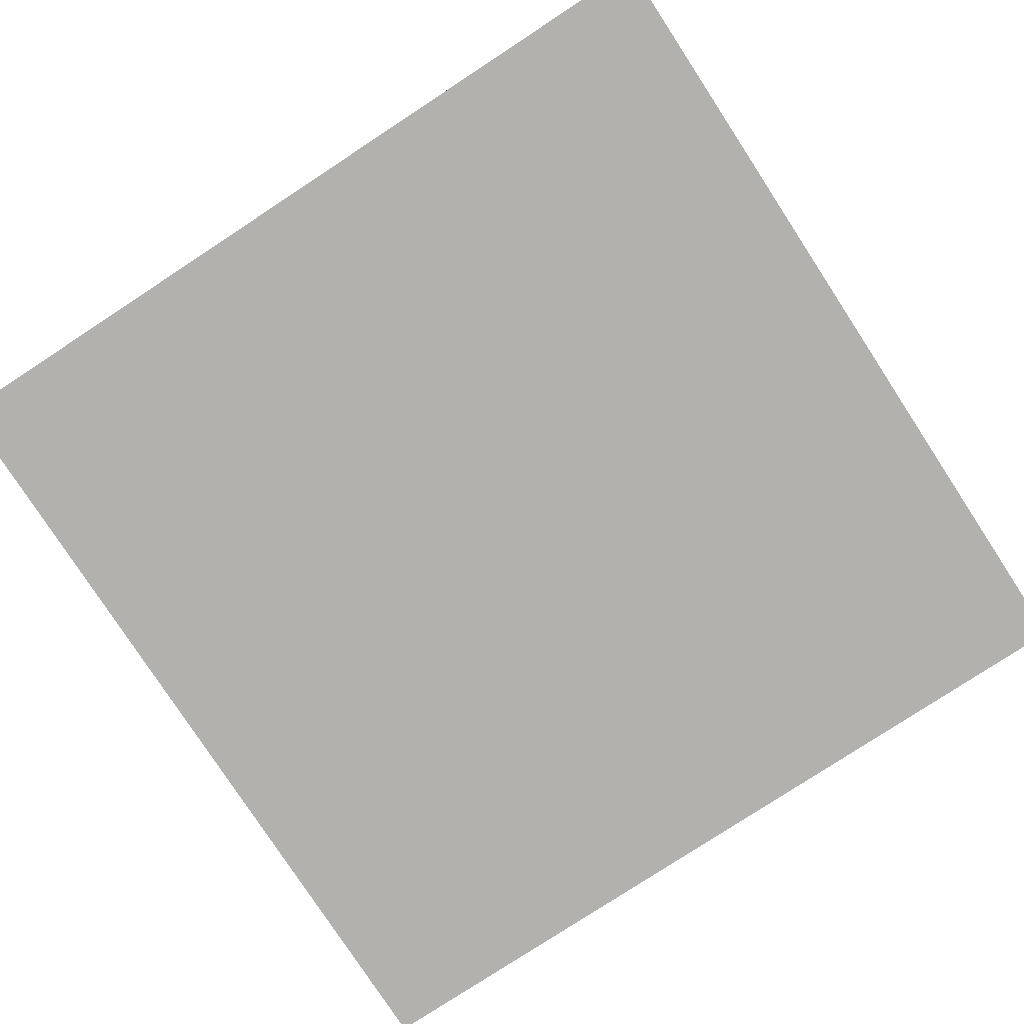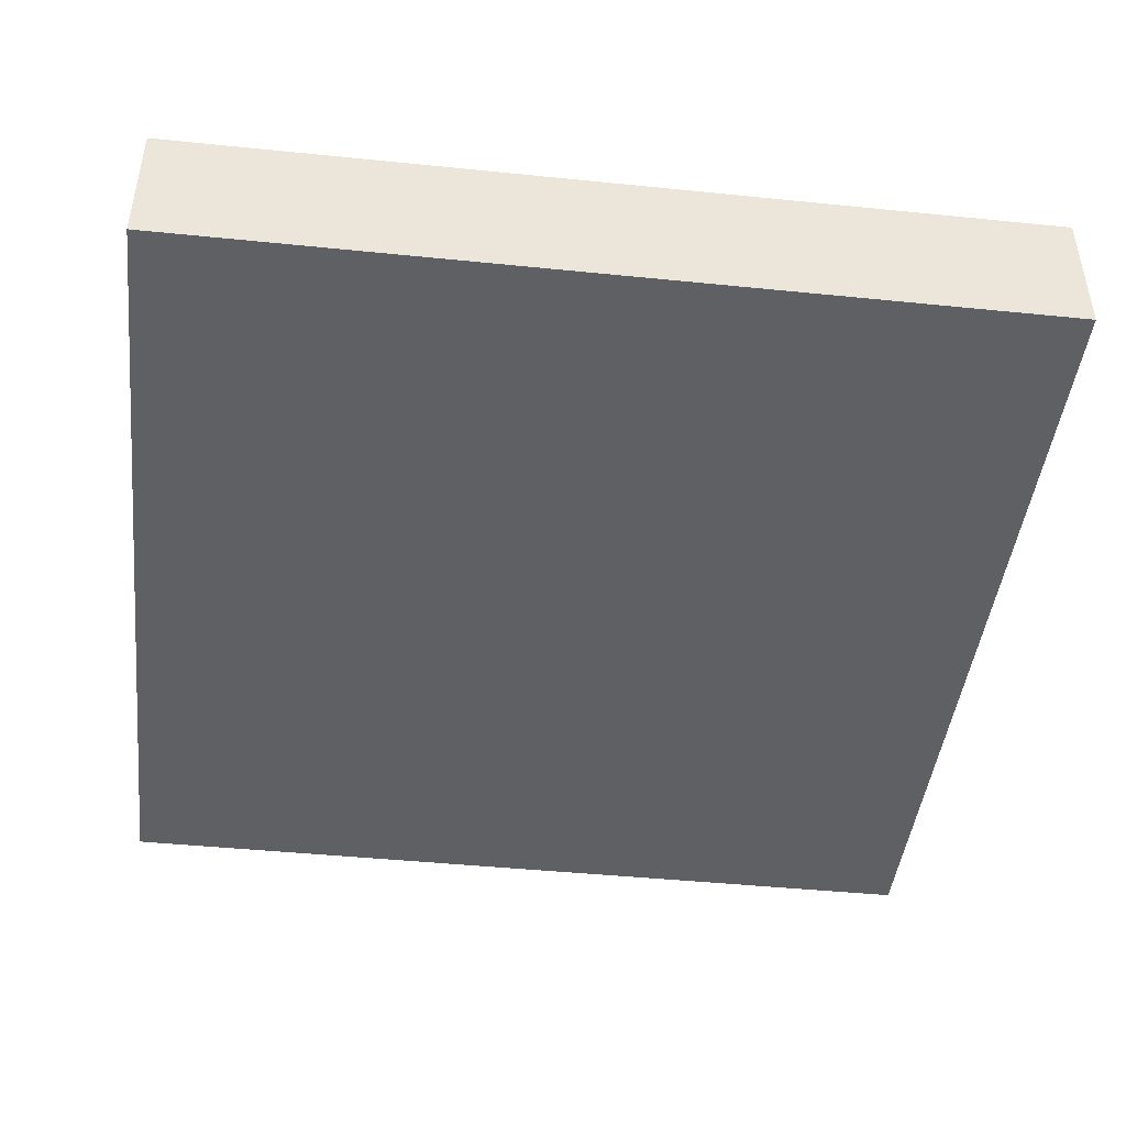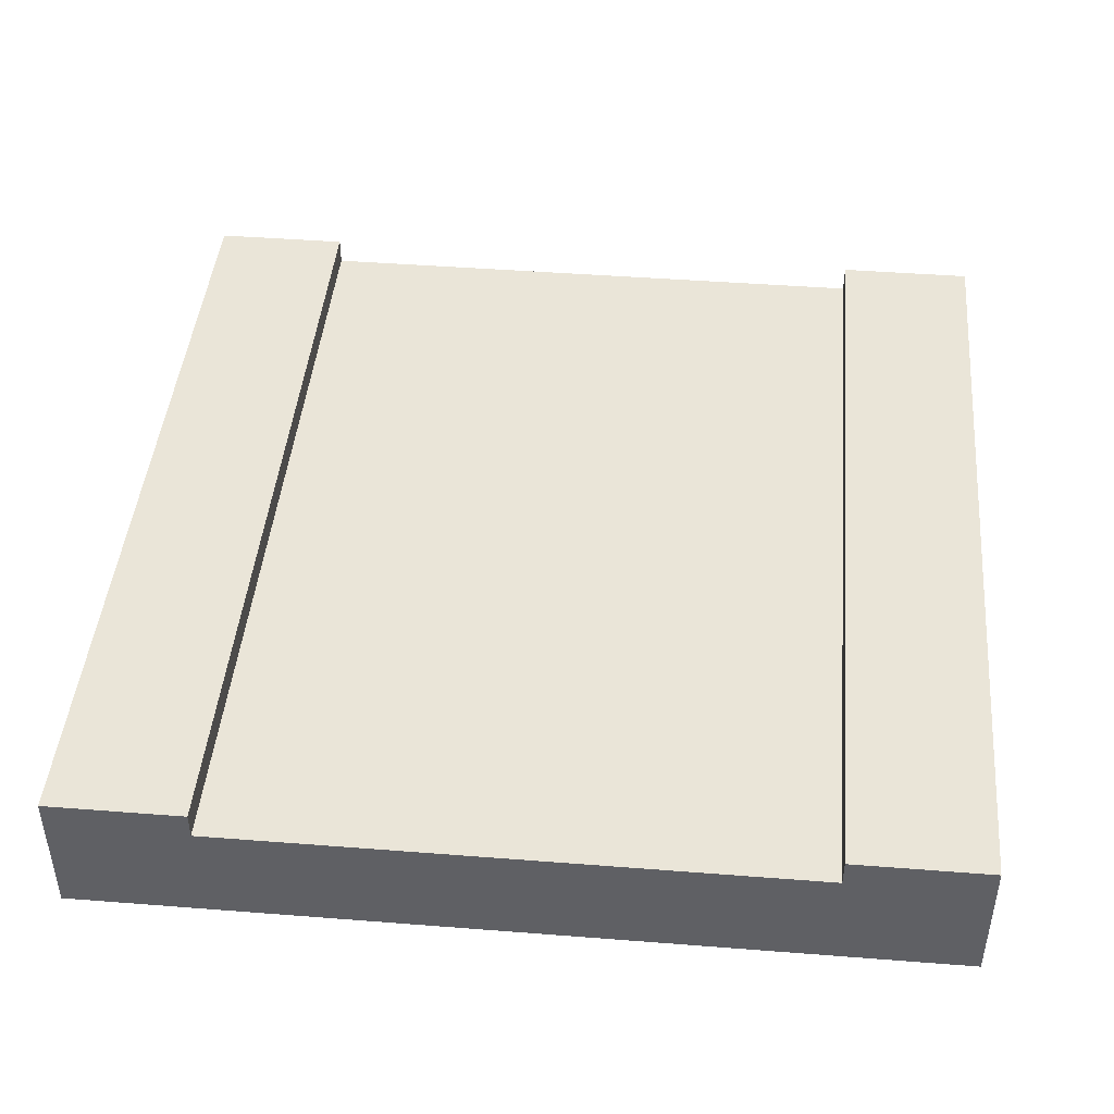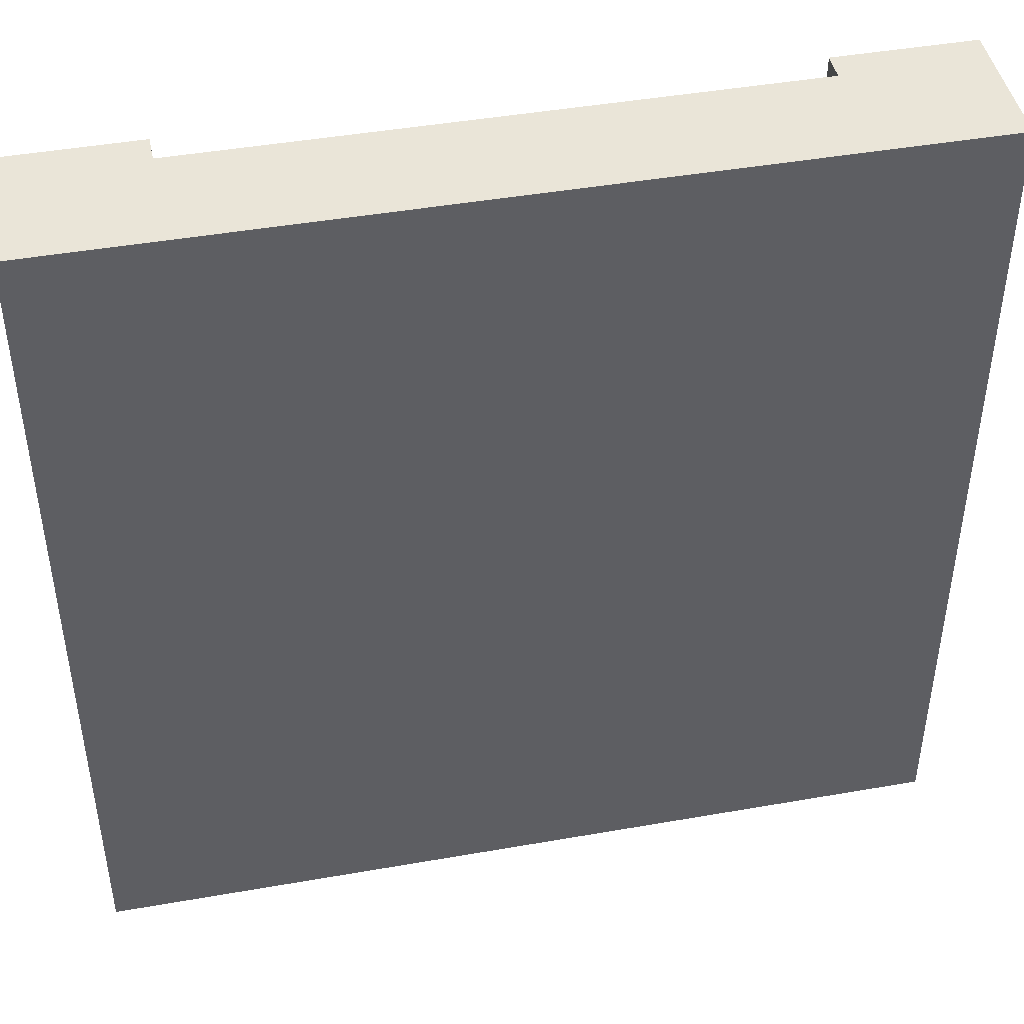
<metadata>
{"format":"obj","ext":"obj","renderer":"f3d","projection":"perspective","resolution":1024,"background":"white","views":[{"elev":-79.3,"azim":-146.8,"up":"+Y"},{"elev":-44.9,"azim":83.3,"up":"+Y"},{"elev":44.5,"azim":5.2,"up":"+Y"},{"elev":45.0,"azim":-11.5,"up":"+Z"}]}
</metadata>
<code>
v -63 0 63
v -63 0 -63
v -63 1 62
v -63 1 -62
v -63 15 62
v -63 15 -62
v -63 16 62
v -63 16 32
v -63 16 31
v -63 16 1
v -63 16 -0
v -63 16 -30
v -63 16 -31
v -63 16 -62
v -63 19 62
v -63 19 32
v -63 19 31
v -63 19 1
v -63 19 -0
v -63 19 -30
v -63 19 -31
v -63 19 -62
v -63 20 63
v -63 20 -63
v 43 16 63
v 43 16 62
v 43 16 32
v 43 16 31
v 43 16 1
v 43 16 -0
v 43 16 -30
v 43 16 -31
v 43 16 -62
v 43 16 -63
v 43 19 62
v 43 19 32
v 43 19 31
v 43 19 1
v 43 19 -0
v 43 19 -30
v 43 19 -31
v 43 19 -62
v 43 20 63
v 43 20 -63
v -43 16 63
v -43 16 62
v -43 16 32
v -43 16 31
v -43 16 1
v -43 16 -0
v -43 16 -30
v -43 16 -31
v -43 16 -62
v -43 16 -63
v -43 19 62
v -43 19 32
v -43 19 31
v -43 19 1
v -43 19 -0
v -43 19 -30
v -43 19 -31
v -43 19 -62
v -43 20 63
v -43 20 -63
v 63 0 63
v 63 0 -63
v 63 1 62
v 63 1 -62
v 63 15 62
v 63 15 -62
v 63 16 62
v 63 16 32
v 63 16 31
v 63 16 1
v 63 16 -0
v 63 16 -30
v 63 16 -31
v 63 16 -62
v 63 19 62
v 63 19 32
v 63 19 31
v 63 19 1
v 63 19 -0
v 63 19 -30
v 63 19 -31
v 63 19 -62
v 63 20 63
v 63 20 -63
v -63 0 63
v -63 20 63
v -62 1 63
v -62 15 63
v -62 16 63
v -62 19 63
v -44 16 63
v -44 19 63
v -43 15 63
v -43 16 63
v -43 20 63
v -38 15 63
v -38 16 63
v -36 15 63
v -36 16 63
v -35 15 63
v -35 16 63
v -34 15 63
v -34 16 63
v -33 15 63
v -33 16 63
v -31 15 63
v -31 16 63
v -28 15 63
v -28 16 63
v -24 15 63
v -24 16 63
v -17 15 63
v -17 16 63
v -2 15 63
v -2 16 63
v 2 15 63
v 2 16 63
v 17 15 63
v 17 16 63
v 24 15 63
v 24 16 63
v 28 15 63
v 28 16 63
v 31 15 63
v 31 16 63
v 33 15 63
v 33 16 63
v 34 15 63
v 34 16 63
v 35 15 63
v 35 16 63
v 36 15 63
v 36 16 63
v 38 15 63
v 38 16 63
v 43 15 63
v 43 16 63
v 43 20 63
v 44 16 63
v 44 19 63
v 62 1 63
v 62 15 63
v 62 16 63
v 62 19 63
v 63 0 63
v 63 20 63
v -63 0 -63
v -63 20 -63
v -62 1 -63
v -62 15 -63
v -62 16 -63
v -62 19 -63
v -44 16 -63
v -44 19 -63
v -43 15 -63
v -43 16 -63
v -43 20 -63
v -38 15 -63
v -38 16 -63
v -36 15 -63
v -36 16 -63
v -35 15 -63
v -35 16 -63
v -34 15 -63
v -34 16 -63
v -33 15 -63
v -33 16 -63
v -31 15 -63
v -31 16 -63
v -28 15 -63
v -28 16 -63
v -24 15 -63
v -24 16 -63
v -17 15 -63
v -17 16 -63
v -2 15 -63
v -2 16 -63
v 2 15 -63
v 2 16 -63
v 17 15 -63
v 17 16 -63
v 24 15 -63
v 24 16 -63
v 28 15 -63
v 28 16 -63
v 31 15 -63
v 31 16 -63
v 33 15 -63
v 33 16 -63
v 34 15 -63
v 34 16 -63
v 35 15 -63
v 35 16 -63
v 36 15 -63
v 36 16 -63
v 38 15 -63
v 38 16 -63
v 43 15 -63
v 43 16 -63
v 43 20 -63
v 44 16 -63
v 44 19 -63
v 62 1 -63
v 62 15 -63
v 62 16 -63
v 62 19 -63
v 63 0 -63
v 63 20 -63
v -63 0 63
v 63 0 63
v -62 0 62
v 62 0 62
v -62 0 -62
v 62 0 -62
v -63 0 -63
v 63 0 -63
v -43 16 63
v -38 16 63
v -36 16 63
v -35 16 63
v -34 16 63
v -33 16 63
v -31 16 63
v -28 16 63
v -24 16 63
v -17 16 63
v -2 16 63
v 2 16 63
v 17 16 63
v 24 16 63
v 28 16 63
v 31 16 63
v 33 16 63
v 34 16 63
v 35 16 63
v 36 16 63
v 38 16 63
v 43 16 63
v -43 16 62
v 43 16 62
v -43 16 32
v 43 16 32
v -43 16 31
v 43 16 31
v -43 16 1
v 43 16 1
v -43 16 -0
v 43 16 -0
v -43 16 -30
v 43 16 -30
v -43 16 -31
v 43 16 -31
v -43 16 -62
v 43 16 -62
v -43 16 -63
v -38 16 -63
v -36 16 -63
v -35 16 -63
v -34 16 -63
v -33 16 -63
v -31 16 -63
v -28 16 -63
v -24 16 -63
v -17 16 -63
v -2 16 -63
v 2 16 -63
v 17 16 -63
v 24 16 -63
v 28 16 -63
v 31 16 -63
v 33 16 -63
v 34 16 -63
v 35 16 -63
v 36 16 -63
v 38 16 -63
v 43 16 -63
v -63 20 63
v -43 20 63
v 43 20 63
v 63 20 63
v -62 20 62
v -44 20 62
v 44 20 62
v 62 20 62
v -61 20 61
v -45 20 61
v 45 20 61
v 61 20 61
v -60 20 60
v -46 20 60
v 46 20 60
v 60 20 60
v -59 20 59
v -47 20 59
v 47 20 59
v 59 20 59
v -59 20 36
v -47 20 36
v 47 20 36
v 59 20 36
v -60 20 34
v -46 20 34
v 46 20 34
v 60 20 34
v -61 20 33
v -45 20 33
v 45 20 33
v 61 20 33
v -62 20 32
v -44 20 32
v 44 20 32
v 62 20 32
v -62 20 31
v -44 20 31
v 44 20 31
v 62 20 31
v -61 20 30
v -45 20 30
v 45 20 30
v 61 20 30
v -60 20 29
v -46 20 29
v 46 20 29
v 60 20 29
v -59 20 28
v -47 20 28
v 47 20 28
v 59 20 28
v -59 20 4
v -47 20 4
v 47 20 4
v 59 20 4
v -60 20 3
v -46 20 3
v 46 20 3
v 60 20 3
v -61 20 2
v -45 20 2
v 45 20 2
v 61 20 2
v -62 20 1
v -44 20 1
v 44 20 1
v 62 20 1
v -62 20 -0
v -44 20 -0
v 44 20 -0
v 62 20 -0
v -61 20 -1
v -45 20 -1
v 45 20 -1
v 61 20 -1
v -60 20 -2
v -46 20 -2
v 46 20 -2
v 60 20 -2
v -59 20 -3
v -47 20 -3
v 47 20 -3
v 59 20 -3
v -59 20 -27
v -47 20 -27
v 47 20 -27
v 59 20 -27
v -60 20 -28
v -46 20 -28
v 46 20 -28
v 60 20 -28
v -61 20 -29
v -45 20 -29
v 45 20 -29
v 61 20 -29
v -62 20 -30
v -44 20 -30
v 44 20 -30
v 62 20 -30
v -62 20 -31
v -44 20 -31
v 44 20 -31
v 62 20 -31
v -61 20 -32
v -45 20 -32
v 45 20 -32
v 61 20 -32
v -60 20 -34
v -46 20 -34
v 46 20 -34
v 60 20 -34
v -59 20 -35
v -47 20 -35
v 47 20 -35
v 59 20 -35
v -59 20 -59
v -47 20 -59
v 47 20 -59
v 59 20 -59
v -60 20 -60
v -46 20 -60
v 46 20 -60
v 60 20 -60
v -61 20 -61
v -45 20 -61
v 45 20 -61
v 61 20 -61
v -62 20 -62
v -44 20 -62
v 44 20 -62
v 62 20 -62
v -63 20 -63
v -43 20 -63
v 43 20 -63
v 63 20 -63
f 3 2 1
f 4 2 3
f 5 3 1
f 5 4 3
f 6 2 4
f 6 4 5
f 7 5 1
f 7 6 5
f 8 6 7
f 9 6 8
f 10 6 9
f 11 6 10
f 12 6 11
f 13 6 12
f 14 2 6
f 14 6 13
f 15 7 1
f 15 8 7
f 16 9 8
f 16 8 15
f 17 10 9
f 17 9 16
f 18 11 10
f 18 10 17
f 19 12 11
f 19 11 18
f 20 13 12
f 20 12 19
f 21 14 13
f 21 13 20
f 22 2 14
f 22 14 21
f 23 19 18
f 23 21 20
f 23 22 21
f 23 18 17
f 23 17 16
f 23 16 15
f 23 15 1
f 23 20 19
f 24 2 22
f 24 22 23
f 35 26 25
f 35 27 26
f 36 28 27
f 36 27 35
f 37 29 28
f 37 28 36
f 38 30 29
f 38 29 37
f 39 31 30
f 39 30 38
f 40 32 31
f 40 31 39
f 41 33 32
f 41 32 40
f 42 34 33
f 42 33 41
f 43 41 40
f 43 40 39
f 43 42 41
f 43 39 38
f 43 38 37
f 43 37 36
f 43 36 35
f 43 35 25
f 44 34 42
f 44 42 43
f 45 46 55
f 46 47 55
f 47 48 56
f 55 47 56
f 48 49 57
f 56 48 57
f 49 50 58
f 57 49 58
f 50 51 59
f 58 50 59
f 51 52 60
f 59 51 60
f 52 53 61
f 60 52 61
f 53 54 62
f 61 53 62
f 60 61 63
f 59 60 63
f 61 62 63
f 58 59 63
f 57 58 63
f 56 57 63
f 55 56 63
f 45 55 63
f 62 54 64
f 63 62 64
f 65 66 67
f 67 66 68
f 65 67 69
f 67 68 69
f 68 66 70
f 69 68 70
f 65 69 71
f 69 70 71
f 71 70 72
f 72 70 73
f 73 70 74
f 74 70 75
f 75 70 76
f 76 70 77
f 70 66 78
f 77 70 78
f 65 71 79
f 71 72 79
f 72 73 80
f 79 72 80
f 73 74 81
f 80 73 81
f 74 75 82
f 81 74 82
f 75 76 83
f 82 75 83
f 76 77 84
f 83 76 84
f 77 78 85
f 84 77 85
f 78 66 86
f 85 78 86
f 82 83 87
f 84 85 87
f 85 86 87
f 81 82 87
f 80 81 87
f 79 80 87
f 65 79 87
f 83 84 87
f 86 66 88
f 87 86 88
f 91 90 89
f 92 90 91
f 93 90 92
f 94 90 93
f 95 93 92
f 95 94 93
f 96 90 94
f 96 94 95
f 97 92 91
f 97 95 92
f 97 96 95
f 98 96 97
f 99 90 96
f 99 96 98
f 100 98 97
f 100 97 91
f 101 98 100
f 102 100 91
f 102 101 100
f 103 101 102
f 104 102 91
f 104 103 102
f 105 103 104
f 106 104 91
f 106 105 104
f 107 105 106
f 108 106 91
f 108 107 106
f 109 107 108
f 110 108 91
f 110 109 108
f 111 109 110
f 112 110 91
f 112 111 110
f 113 111 112
f 114 112 91
f 114 113 112
f 115 113 114
f 116 114 91
f 116 115 114
f 117 115 116
f 118 116 91
f 118 117 116
f 119 117 118
f 120 118 91
f 120 119 118
f 121 119 120
f 122 120 91
f 122 121 120
f 123 121 122
f 124 122 91
f 124 123 122
f 125 123 124
f 126 124 91
f 126 125 124
f 127 125 126
f 128 126 91
f 128 127 126
f 129 127 128
f 130 128 91
f 130 129 128
f 131 129 130
f 132 130 91
f 132 131 130
f 133 131 132
f 134 132 91
f 134 133 132
f 135 133 134
f 136 134 91
f 136 135 134
f 137 135 136
f 138 136 91
f 138 137 136
f 139 137 138
f 140 138 91
f 140 139 138
f 141 139 140
f 143 141 140
f 143 142 141
f 144 142 143
f 145 91 89
f 145 140 91
f 146 143 140
f 146 140 145
f 147 144 143
f 147 143 146
f 148 142 144
f 148 144 147
f 149 147 146
f 149 146 145
f 149 148 147
f 149 145 89
f 150 142 148
f 150 148 149
f 151 152 153
f 153 152 154
f 154 152 155
f 155 152 156
f 154 155 157
f 155 156 157
f 156 152 158
f 157 156 158
f 153 154 159
f 154 157 159
f 157 158 159
f 159 158 160
f 158 152 161
f 160 158 161
f 159 160 162
f 153 159 162
f 162 160 163
f 153 162 164
f 162 163 164
f 164 163 165
f 153 164 166
f 164 165 166
f 166 165 167
f 153 166 168
f 166 167 168
f 168 167 169
f 153 168 170
f 168 169 170
f 170 169 171
f 153 170 172
f 170 171 172
f 172 171 173
f 153 172 174
f 172 173 174
f 174 173 175
f 153 174 176
f 174 175 176
f 176 175 177
f 153 176 178
f 176 177 178
f 178 177 179
f 153 178 180
f 178 179 180
f 180 179 181
f 153 180 182
f 180 181 182
f 182 181 183
f 153 182 184
f 182 183 184
f 184 183 185
f 153 184 186
f 184 185 186
f 186 185 187
f 153 186 188
f 186 187 188
f 188 187 189
f 153 188 190
f 188 189 190
f 190 189 191
f 153 190 192
f 190 191 192
f 192 191 193
f 153 192 194
f 192 193 194
f 194 193 195
f 153 194 196
f 194 195 196
f 196 195 197
f 153 196 198
f 196 197 198
f 198 197 199
f 153 198 200
f 198 199 200
f 200 199 201
f 153 200 202
f 200 201 202
f 202 201 203
f 202 203 205
f 203 204 205
f 205 204 206
f 151 153 207
f 153 202 207
f 202 205 208
f 207 202 208
f 205 206 209
f 208 205 209
f 206 204 210
f 209 206 210
f 208 209 211
f 207 208 211
f 209 210 211
f 151 207 211
f 210 204 212
f 211 210 212
f 215 214 213
f 216 214 215
f 217 215 213
f 217 216 215
f 218 214 216
f 218 216 217
f 219 217 213
f 219 218 217
f 220 214 218
f 220 218 219
f 221 222 243
f 241 242 244
f 243 222 245
f 241 244 246
f 245 222 247
f 241 246 248
f 247 222 249
f 241 248 250
f 249 222 251
f 241 250 252
f 251 222 253
f 241 252 254
f 253 222 255
f 241 254 256
f 255 222 257
f 241 256 258
f 257 222 259
f 222 223 260
f 259 222 260
f 223 224 261
f 260 223 261
f 224 225 262
f 261 224 262
f 225 226 263
f 262 225 263
f 226 227 264
f 263 226 264
f 227 228 265
f 264 227 265
f 228 229 266
f 265 228 266
f 229 230 267
f 266 229 267
f 230 231 268
f 267 230 268
f 231 232 269
f 268 231 269
f 232 233 270
f 269 232 270
f 233 234 271
f 270 233 271
f 234 235 272
f 271 234 272
f 235 236 273
f 272 235 273
f 236 237 274
f 273 236 274
f 237 238 275
f 274 237 275
f 238 239 276
f 275 238 276
f 239 240 277
f 276 239 277
f 240 241 278
f 277 240 278
f 241 258 279
f 278 241 279
f 279 258 280
f 281 282 285
f 285 282 286
f 283 284 287
f 287 284 288
f 285 286 289
f 289 286 290
f 287 288 291
f 291 288 292
f 289 290 293
f 293 290 294
f 291 292 295
f 295 292 296
f 293 294 297
f 297 294 298
f 295 296 299
f 299 296 300
f 293 297 301
f 297 298 301
f 298 294 302
f 301 298 302
f 299 300 303
f 295 299 303
f 300 296 304
f 303 300 304
f 289 293 305
f 293 301 305
f 301 302 305
f 294 290 306
f 305 302 306
f 302 294 306
f 291 295 307
f 303 304 307
f 295 303 307
f 304 296 308
f 307 304 308
f 296 292 308
f 285 289 309
f 289 305 309
f 305 306 309
f 290 286 310
f 309 306 310
f 306 290 310
f 287 291 311
f 307 308 311
f 291 307 311
f 308 292 312
f 311 308 312
f 292 288 312
f 281 285 313
f 285 309 313
f 309 310 313
f 286 282 314
f 313 310 314
f 310 286 314
f 283 287 315
f 311 312 315
f 287 311 315
f 312 288 316
f 315 312 316
f 288 284 316
f 281 313 317
f 313 314 317
f 314 282 318
f 317 314 318
f 283 315 319
f 315 316 319
f 316 284 320
f 319 316 320
f 317 318 321
f 321 318 322
f 319 320 323
f 323 320 324
f 321 322 325
f 325 322 326
f 323 324 327
f 327 324 328
f 325 326 329
f 329 326 330
f 327 328 331
f 331 328 332
f 325 329 333
f 329 330 333
f 330 326 334
f 333 330 334
f 331 332 335
f 327 331 335
f 332 328 336
f 335 332 336
f 321 325 337
f 325 333 337
f 333 334 337
f 326 322 338
f 337 334 338
f 334 326 338
f 323 327 339
f 335 336 339
f 327 335 339
f 336 328 340
f 339 336 340
f 328 324 340
f 317 321 341
f 321 337 341
f 337 338 341
f 322 318 342
f 341 338 342
f 338 322 342
f 319 323 343
f 339 340 343
f 323 339 343
f 340 324 344
f 343 340 344
f 324 320 344
f 281 317 345
f 317 341 345
f 341 342 345
f 318 282 346
f 345 342 346
f 342 318 346
f 283 319 347
f 343 344 347
f 319 343 347
f 320 284 348
f 347 344 348
f 344 320 348
f 281 345 349
f 345 346 349
f 346 282 350
f 349 346 350
f 283 347 351
f 347 348 351
f 348 284 352
f 351 348 352
f 349 350 353
f 353 350 354
f 351 352 355
f 355 352 356
f 353 354 357
f 357 354 358
f 355 356 359
f 359 356 360
f 357 358 361
f 361 358 362
f 359 360 363
f 363 360 364
f 357 361 365
f 361 362 365
f 362 358 366
f 365 362 366
f 363 364 367
f 359 363 367
f 364 360 368
f 367 364 368
f 353 357 369
f 357 365 369
f 365 366 369
f 358 354 370
f 369 366 370
f 366 358 370
f 355 359 371
f 367 368 371
f 359 367 371
f 368 360 372
f 371 368 372
f 360 356 372
f 349 353 373
f 353 369 373
f 369 370 373
f 354 350 374
f 373 370 374
f 370 354 374
f 351 355 375
f 371 372 375
f 355 371 375
f 372 356 376
f 375 372 376
f 356 352 376
f 281 349 377
f 349 373 377
f 373 374 377
f 350 282 378
f 377 374 378
f 374 350 378
f 283 351 379
f 375 376 379
f 351 375 379
f 376 352 380
f 379 376 380
f 352 284 380
f 281 377 381
f 377 378 381
f 378 282 382
f 381 378 382
f 283 379 383
f 379 380 383
f 380 284 384
f 383 380 384
f 381 382 385
f 385 382 386
f 383 384 387
f 387 384 388
f 385 386 389
f 389 386 390
f 387 388 391
f 391 388 392
f 389 390 393
f 393 390 394
f 391 392 395
f 395 392 396
f 389 393 397
f 393 394 397
f 394 390 398
f 397 394 398
f 395 396 399
f 391 395 399
f 396 392 400
f 399 396 400
f 385 389 401
f 389 397 401
f 397 398 401
f 390 386 402
f 401 398 402
f 398 390 402
f 387 391 403
f 399 400 403
f 391 399 403
f 400 392 404
f 403 400 404
f 392 388 404
f 381 385 405
f 385 401 405
f 401 402 405
f 386 382 406
f 405 402 406
f 402 386 406
f 383 387 407
f 403 404 407
f 387 403 407
f 404 388 408
f 407 404 408
f 388 384 408
f 281 381 409
f 381 405 409
f 405 406 409
f 382 282 410
f 409 406 410
f 406 382 410
f 283 383 411
f 407 408 411
f 383 407 411
f 408 384 412
f 411 408 412
f 384 284 412
f 281 409 413
f 409 410 413
f 410 282 414
f 413 410 414
f 283 411 415
f 411 412 415
f 412 284 416
f 415 412 416

</code>
